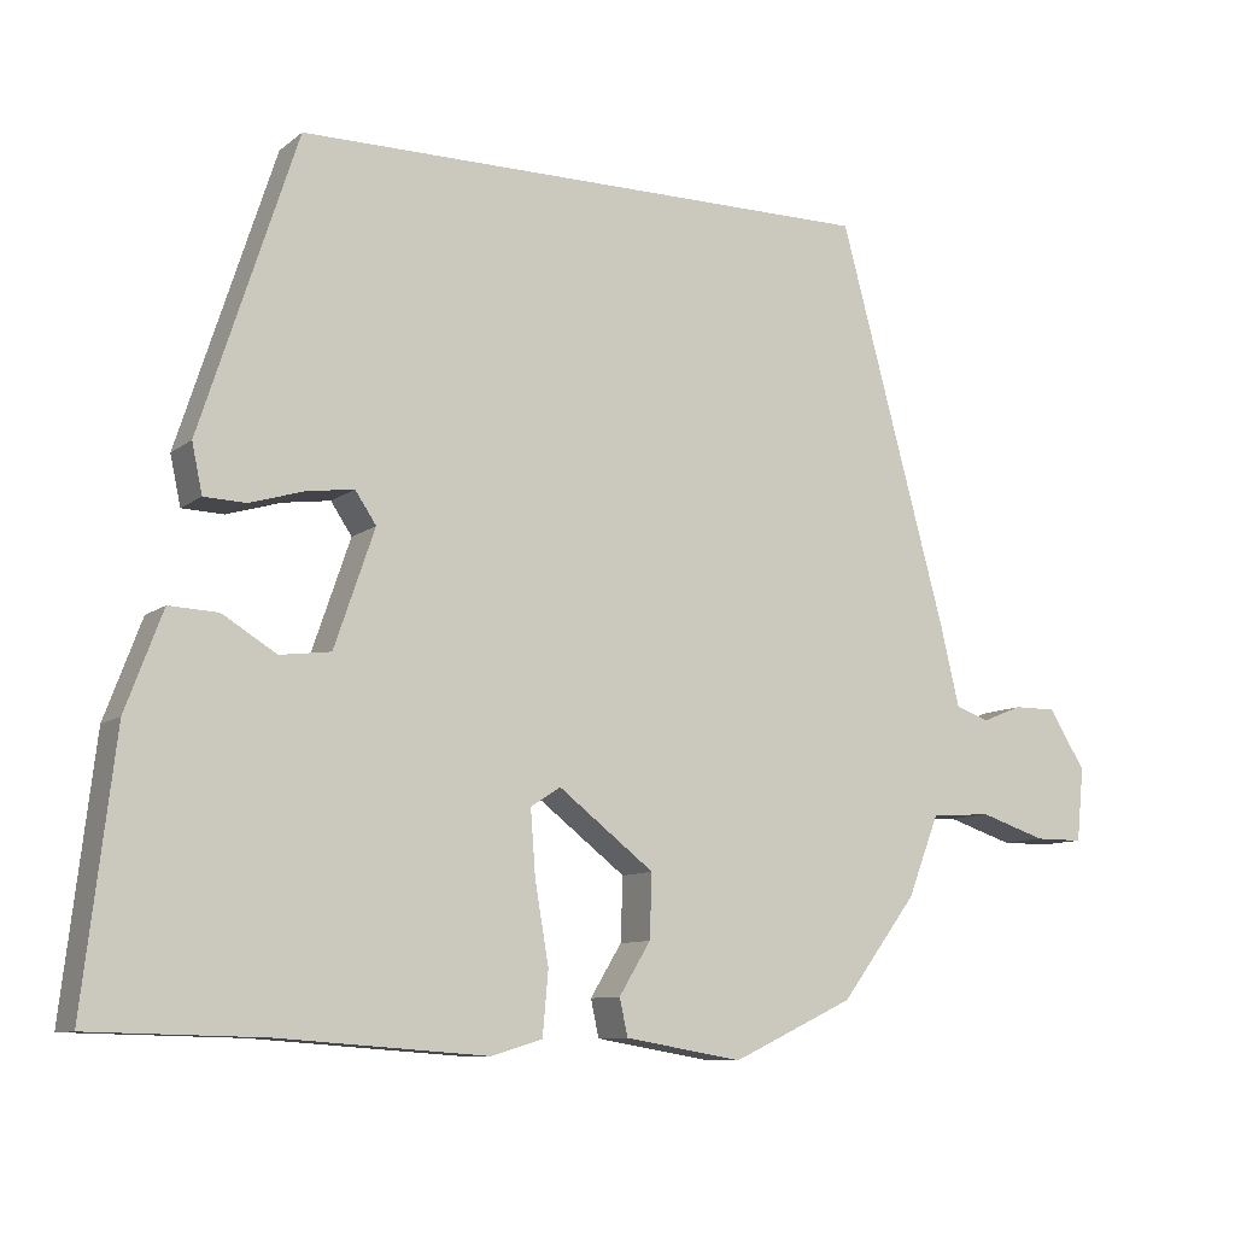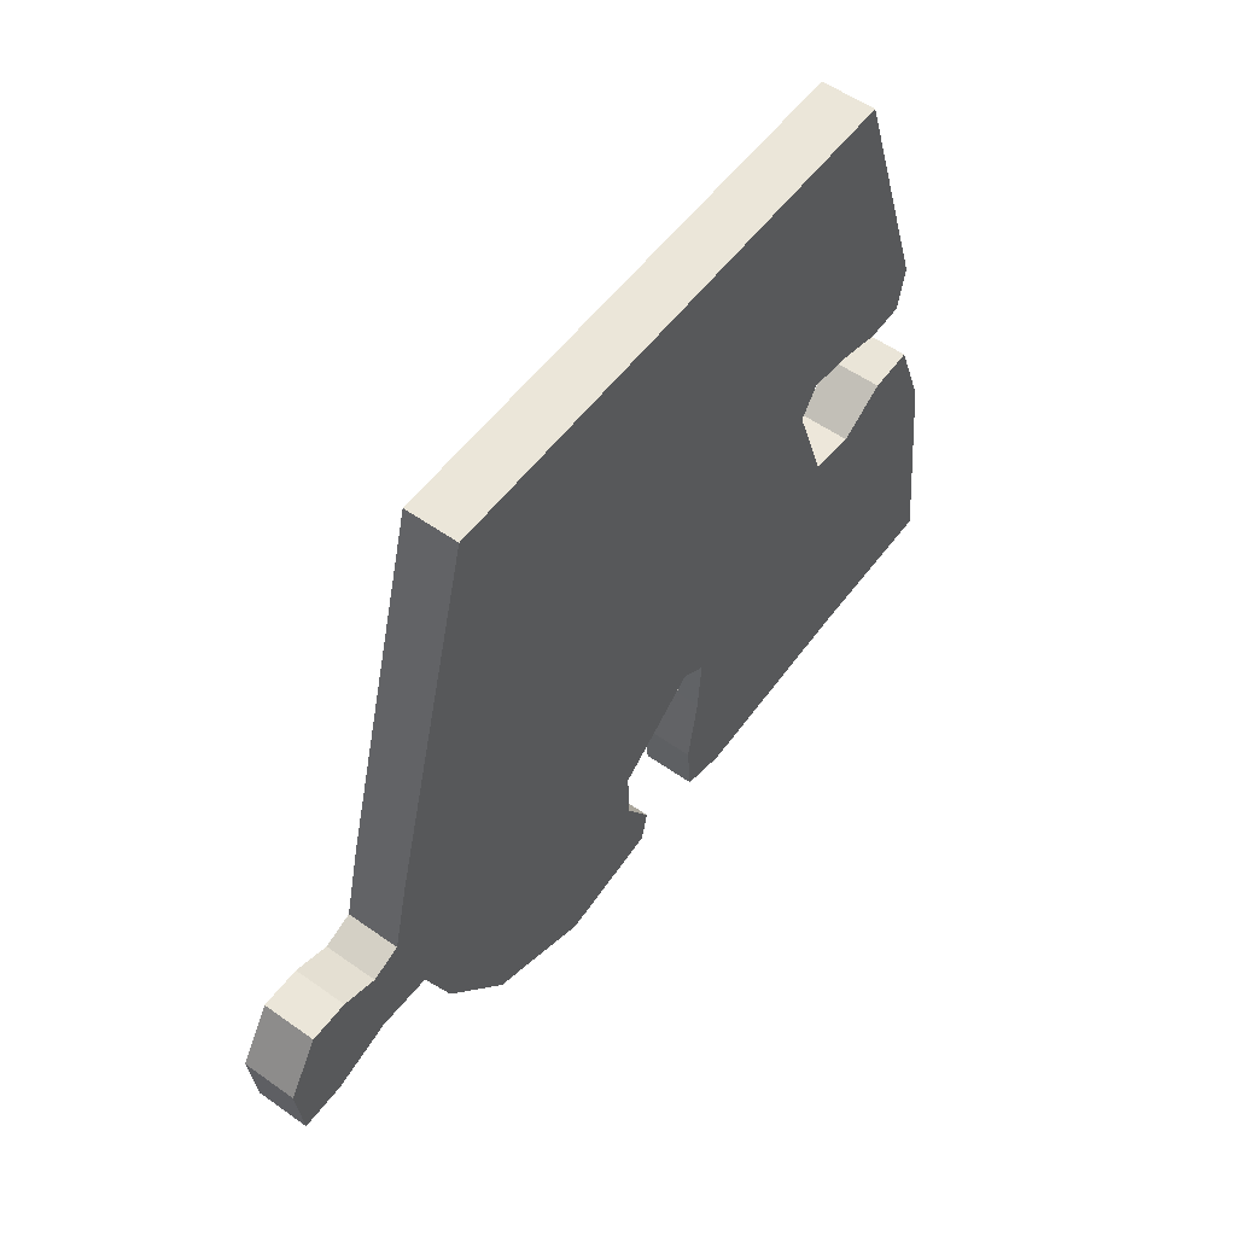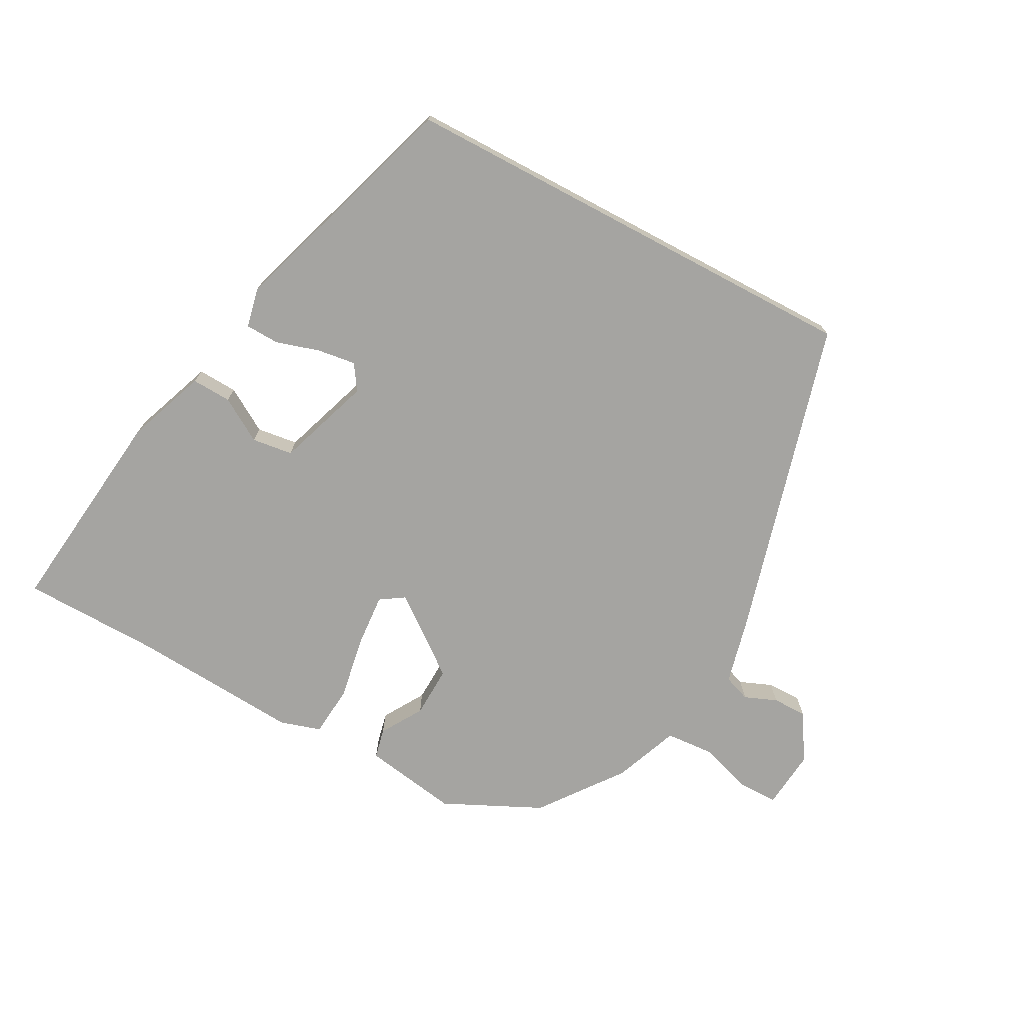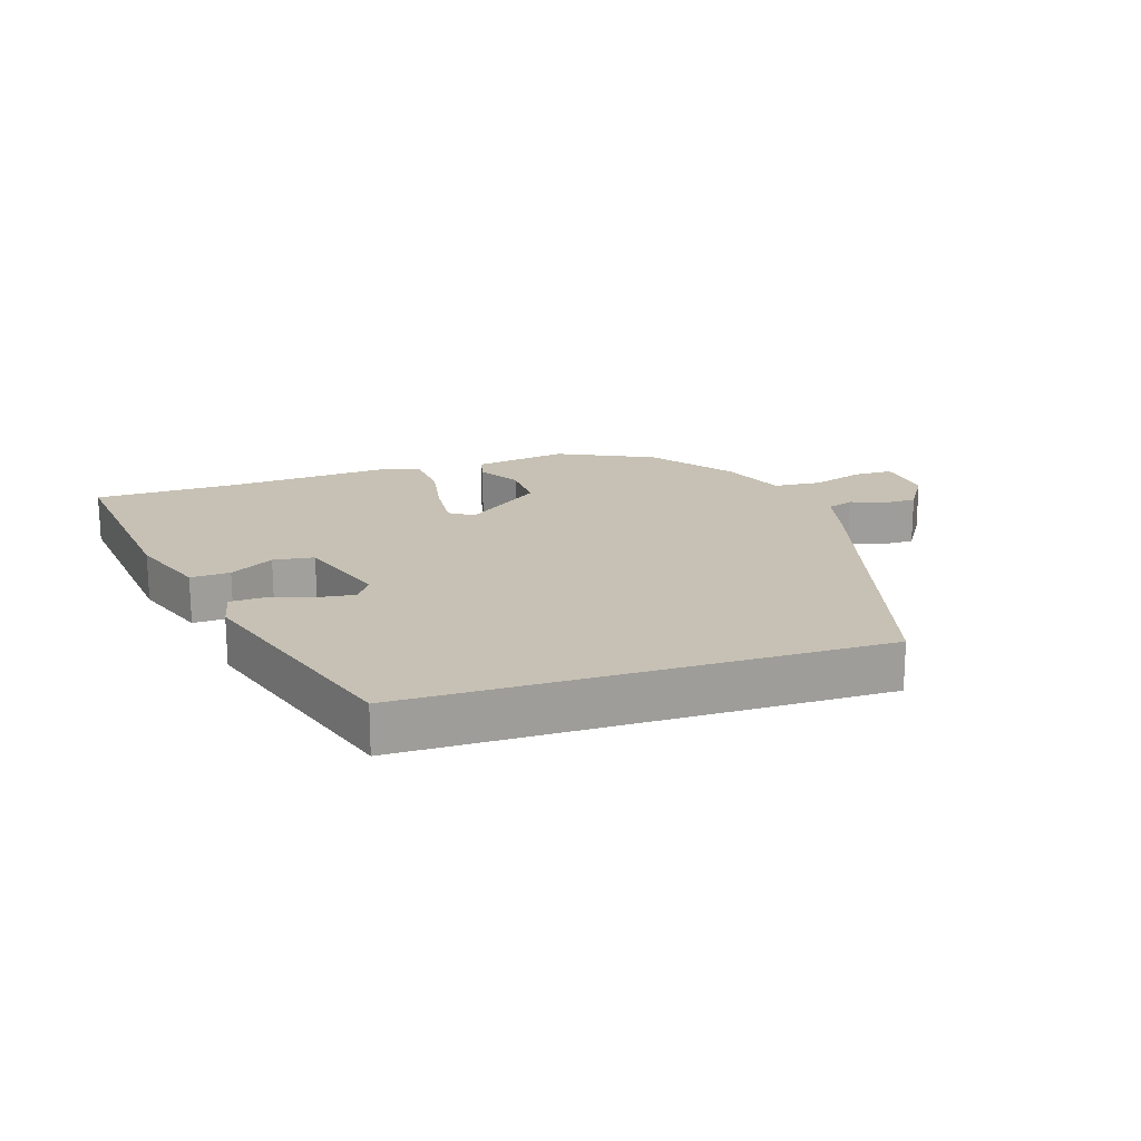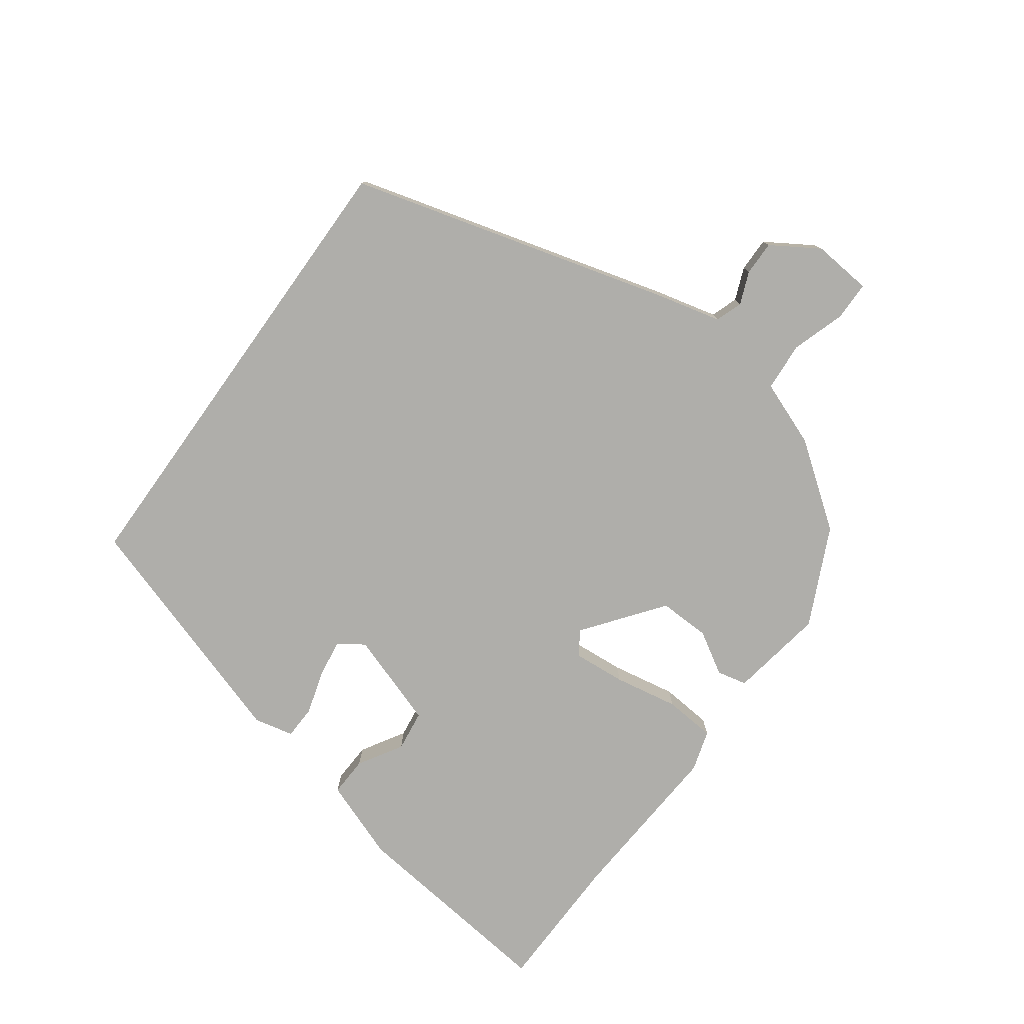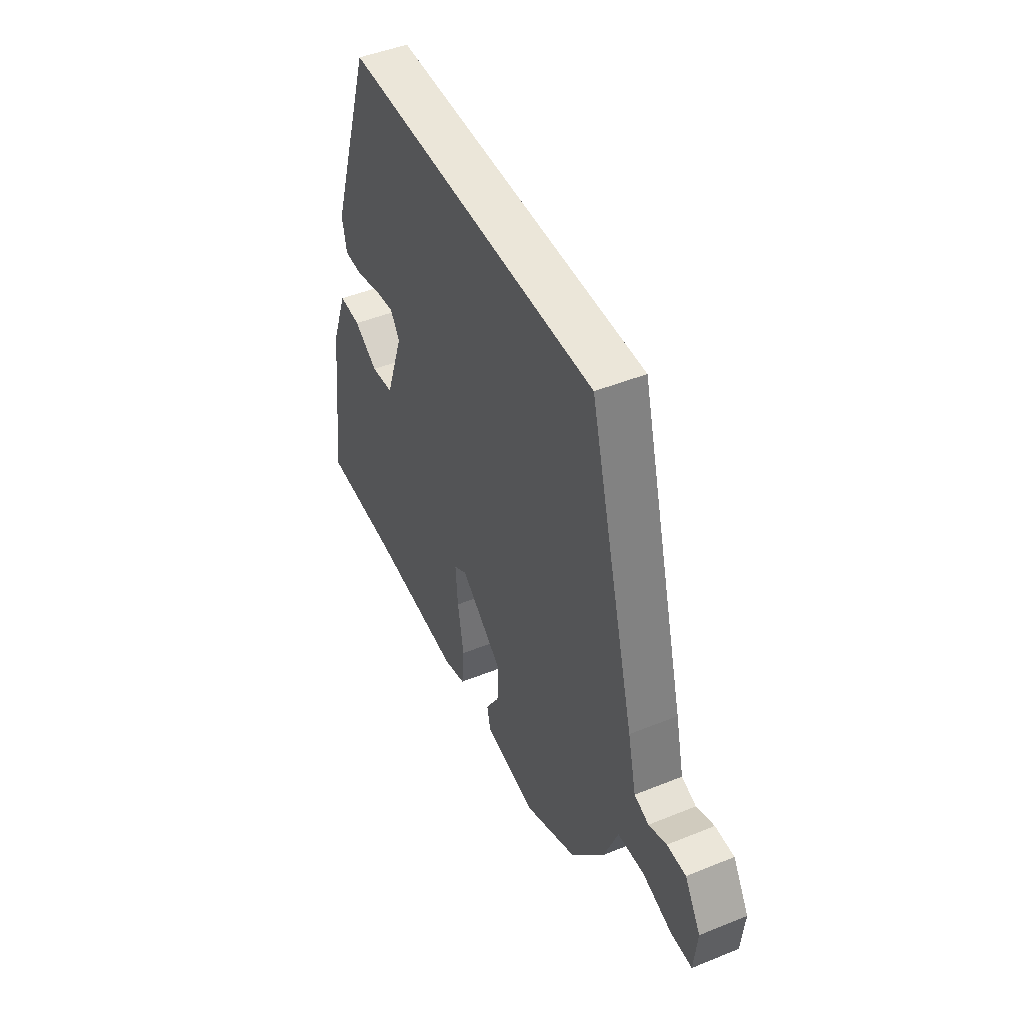
<metadata>
{"format":"obj","ext":"obj","renderer":"f3d","projection":"perspective","resolution":1024,"background":"white","views":[{"elev":-9.4,"azim":-28.4,"up":"+Z"},{"elev":55.5,"azim":126.6,"up":"+Z"},{"elev":-73.3,"azim":-28.0,"up":"+Y"},{"elev":18.6,"azim":-17.5,"up":"+Y"},{"elev":-77.6,"azim":54.4,"up":"+Y"},{"elev":46.7,"azim":65.3,"up":"+Z"}]}
</metadata>
<code>
v -0.332 0.07 0.5
v 0.393 0.07 0.5
v 0.526 0.07 0.007
v 0.55 0.07 -0.094
v 0.591 0.07 -0.109
v 0.641 0.07 -0.089
v 0.694 0.07 -0.089
v 0.739 0.07 -0.162
v 0.73 0.07 -0.253
v 0.67 0.07 -0.253
v 0.588 0.07 -0.226
v 0.513 0.07 -0.231
v 0.474 0.07 -0.331
v 0.38 0.07 -0.456
v 0.229 0.07 -0.527
v 0.083 0.07 -0.502
v 0.073 0.07 -0.456
v 0.112 0.07 -0.392
v 0.115 0.07 -0.313
v -0.004 0.07 -0.221
v -0.041 0.07 -0.245
v -0.035 0.07 -0.326
v -0.018 0.07 -0.425
v -0.025 0.07 -0.504
v -0.088 0.07 -0.523
v -0.348 0.07 -0.504
v -0.561 0.07 -0.499
v -0.522 0.07 -0.172
v -0.476 0.07 -0.05
v -0.415 0.07 -0.053
v -0.348 0.07 -0.094
v -0.285 0.07 -0.086
v -0.235 0.07 0.059
v -0.261 0.07 0.098
v -0.32 0.07 0.09
v -0.387 0.07 0.07
v -0.439 0.07 0.072
v -0.452 0.07 0.133
v -0.332 0 0.5
v 0.393 0 0.5
v 0.526 0 0.007
v 0.55 0 -0.094
v 0.591 0 -0.109
v 0.641 0 -0.089
v 0.694 0 -0.089
v 0.739 0 -0.162
v 0.73 0 -0.253
v 0.67 0 -0.253
v 0.588 0 -0.226
v 0.513 0 -0.231
v 0.474 0 -0.331
v 0.38 0 -0.456
v 0.229 0 -0.527
v 0.083 0 -0.502
v 0.073 0 -0.456
v 0.112 0 -0.392
v 0.115 0 -0.313
v -0.004 0 -0.221
v -0.041 0 -0.245
v -0.035 0 -0.326
v -0.018 0 -0.425
v -0.025 0 -0.504
v -0.088 0 -0.523
v -0.348 0 -0.504
v -0.561 0 -0.499
v -0.522 0 -0.172
v -0.476 0 -0.05
v -0.415 0 -0.053
v -0.348 0 -0.094
v -0.285 0 -0.086
v -0.235 0 0.059
v -0.261 0 0.098
v -0.32 0 0.09
v -0.387 0 0.07
v -0.439 0 0.072
v -0.452 0 0.133
f 38 1 2
f 37 38 2
f 36 37 2
f 35 36 2
f 34 35 2
f 2 3 4
f 34 2 4
f 33 34 4
f 32 33 4 5
f 31 32 5
f 29 30 31
f 28 29 31
f 27 28 31
f 26 27 31
f 25 26 31
f 24 25 31
f 23 24 31
f 22 23 31
f 21 22 31
f 20 21 31
f 20 31 5
f 19 20 5
f 5 6 7
f 19 5 7
f 18 19 7
f 16 17 18
f 15 16 18
f 14 15 18
f 13 14 18
f 12 13 18
f 12 18 7
f 11 12 7 8
f 8 9 10 11
f 40 39 76
f 40 76 75
f 40 75 74
f 40 74 73
f 40 73 72
f 42 41 40
f 42 40 72
f 42 72 71
f 43 42 71 70
f 43 70 69
f 69 68 67
f 69 67 66
f 69 66 65
f 69 65 64
f 69 64 63
f 69 63 62
f 69 62 61
f 69 61 60
f 69 60 59
f 69 59 58
f 43 69 58
f 43 58 57
f 45 44 43
f 45 43 57
f 45 57 56
f 56 55 54
f 56 54 53
f 56 53 52
f 56 52 51
f 56 51 50
f 45 56 50
f 46 45 50 49
f 49 48 47 46
f 1 39 40 2
f 2 40 41 3
f 3 41 42 4
f 4 42 43 5
f 5 43 44 6
f 6 44 45 7
f 7 45 46 8
f 8 46 47 9
f 9 47 48 10
f 10 48 49 11
f 11 49 50 12
f 12 50 51 13
f 13 51 52 14
f 14 52 53 15
f 15 53 54 16
f 16 54 55 17
f 17 55 56 18
f 18 56 57 19
f 19 57 58 20
f 20 58 59 21
f 21 59 60 22
f 22 60 61 23
f 23 61 62 24
f 24 62 63 25
f 25 63 64 26
f 26 64 65 27
f 27 65 66 28
f 28 66 67 29
f 29 67 68 30
f 30 68 69 31
f 31 69 70 32
f 32 70 71 33
f 33 71 72 34
f 34 72 73 35
f 35 73 74 36
f 36 74 75 37
f 37 75 76 38
f 38 76 39 1

</code>
